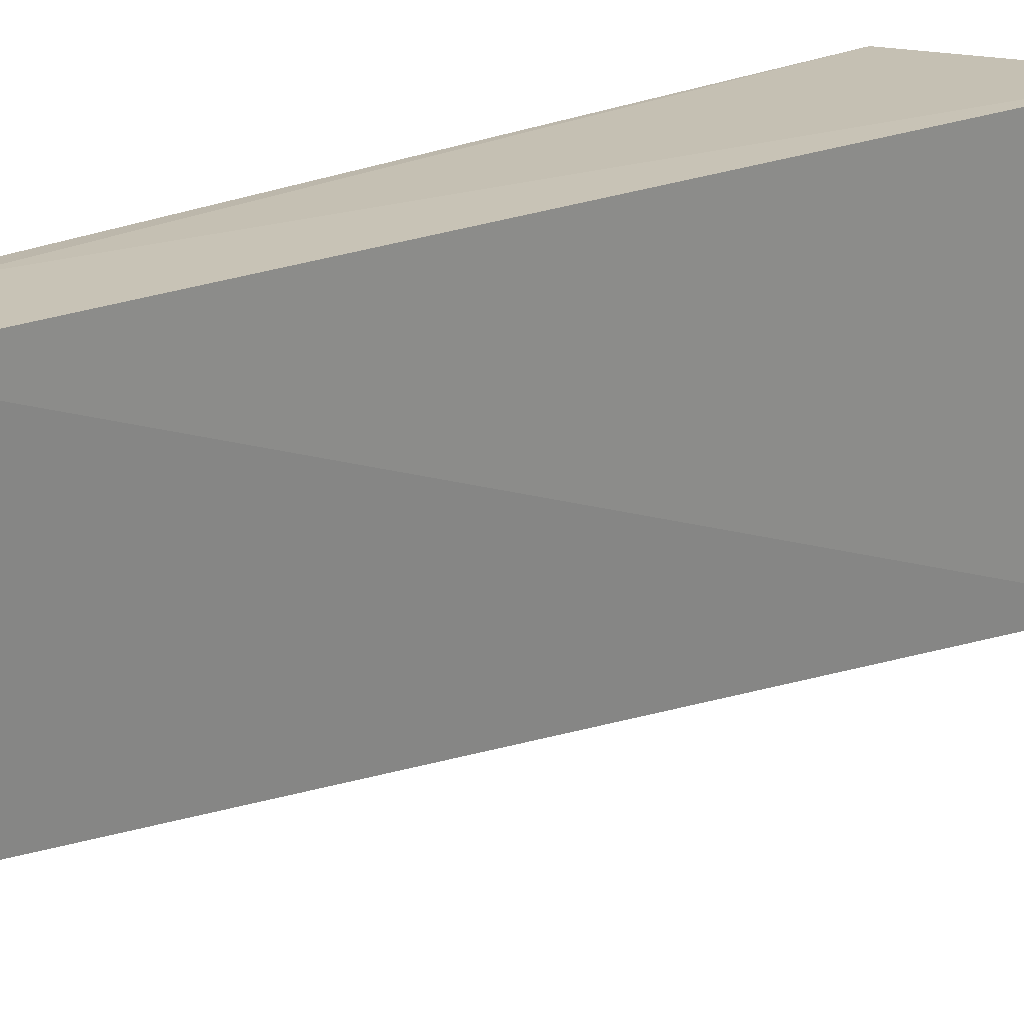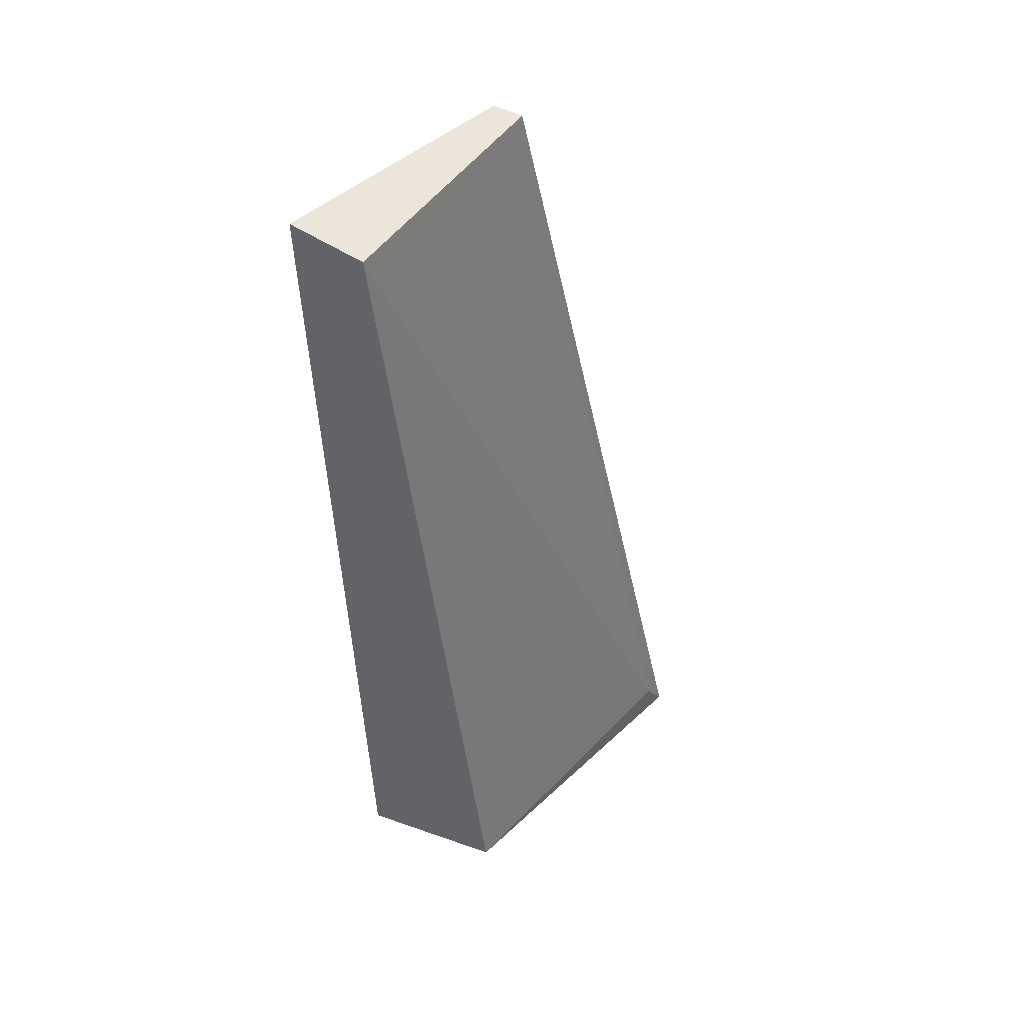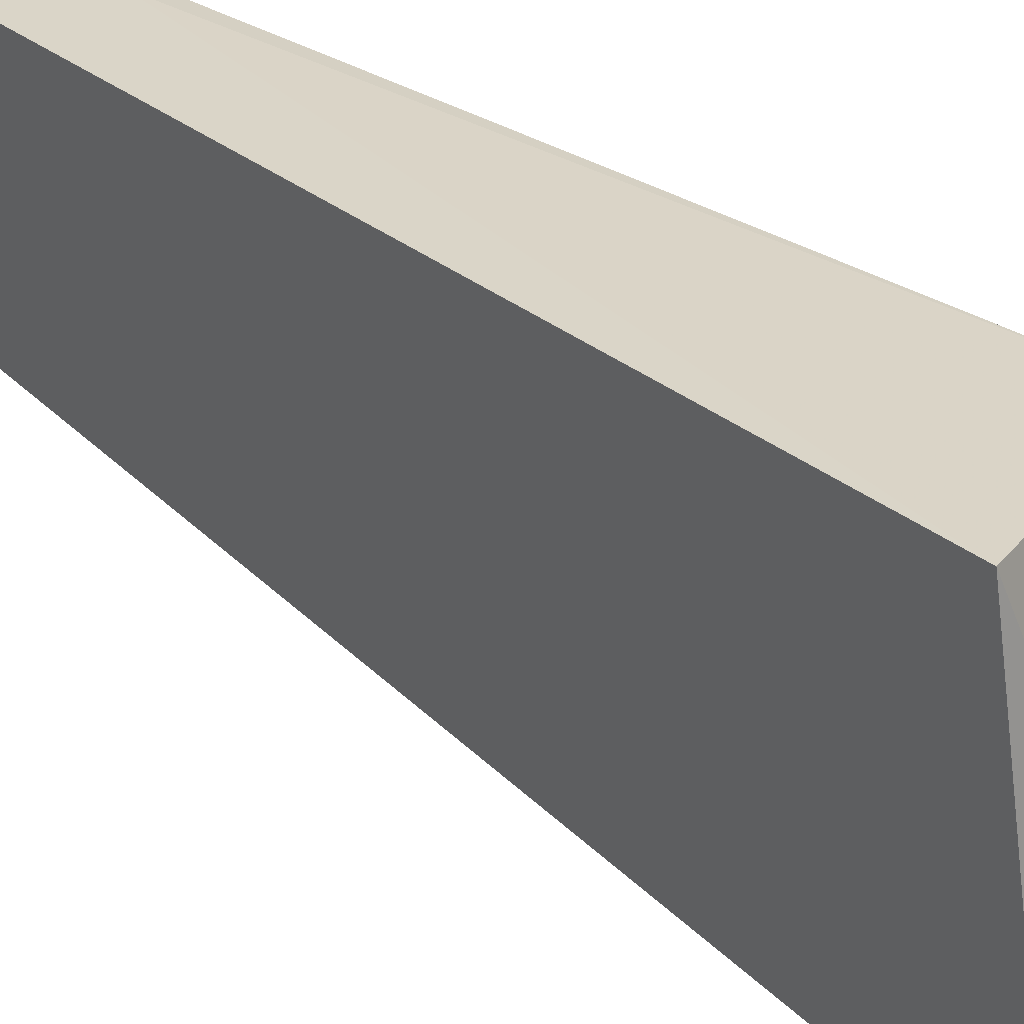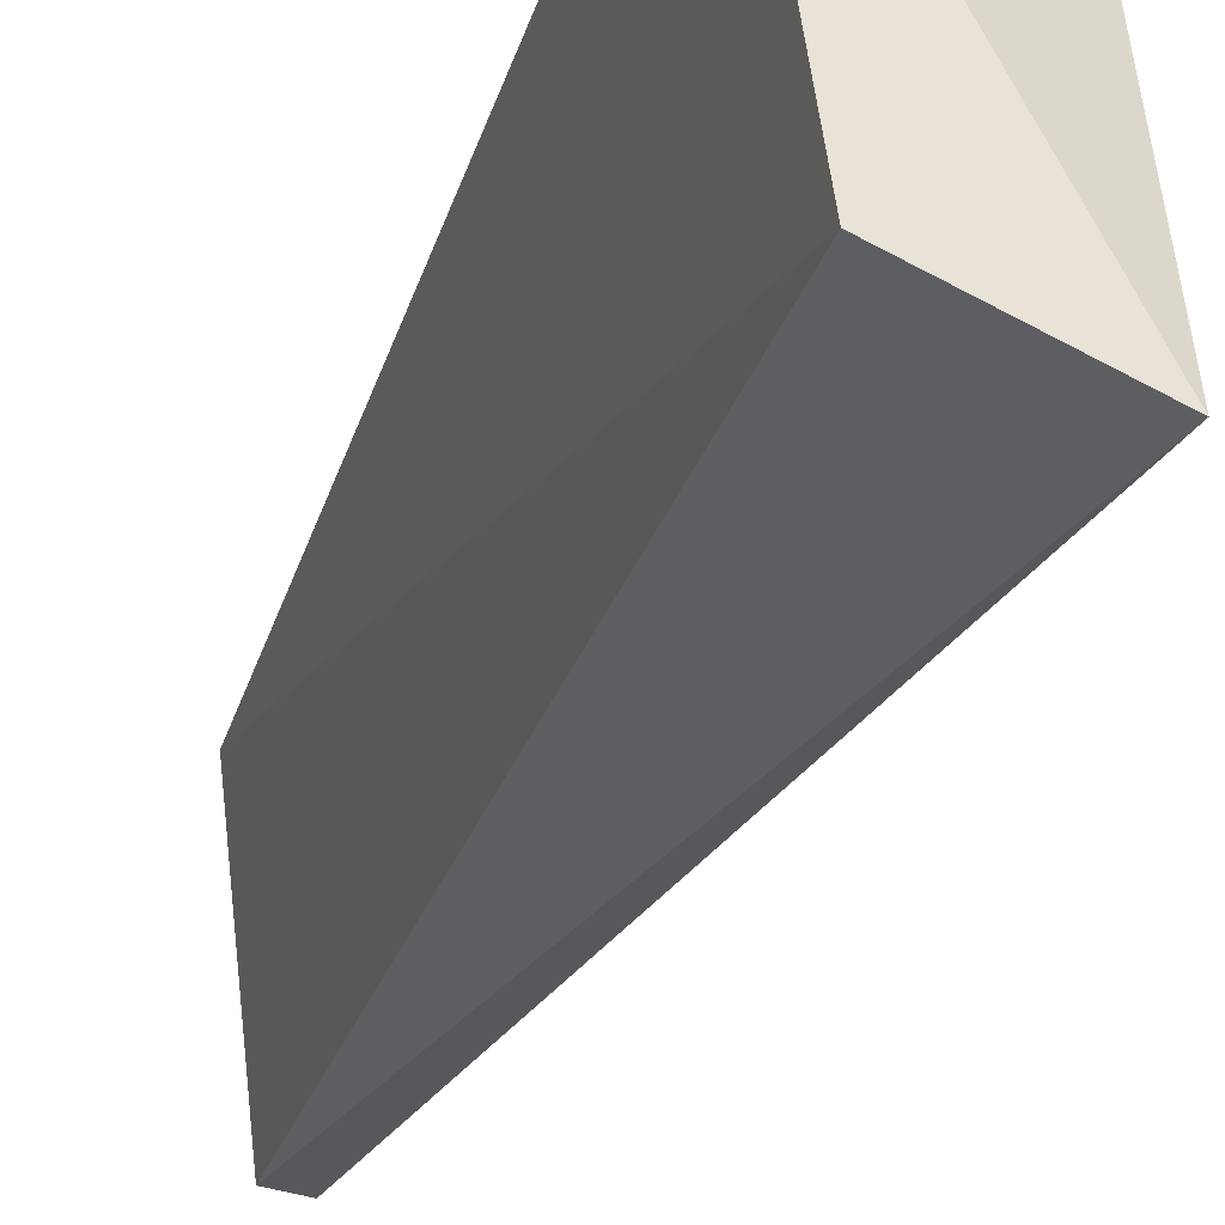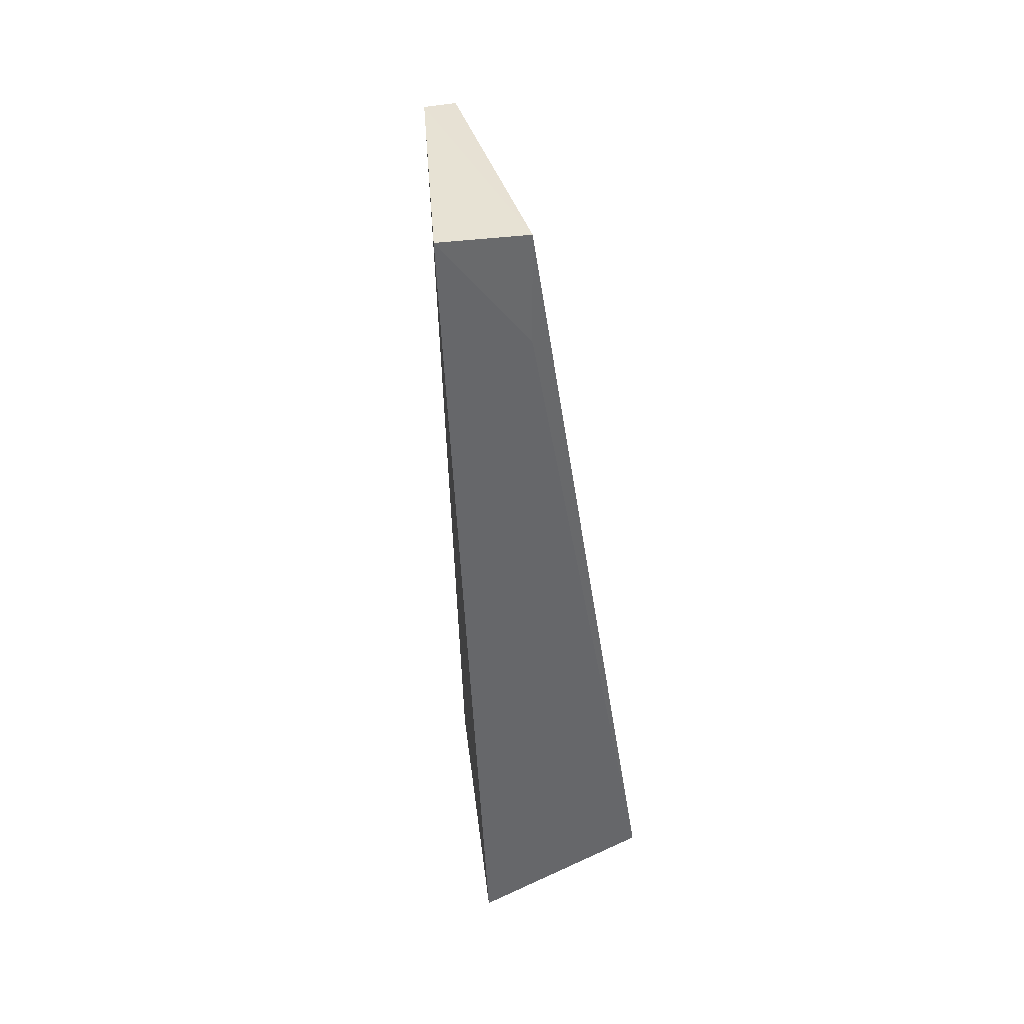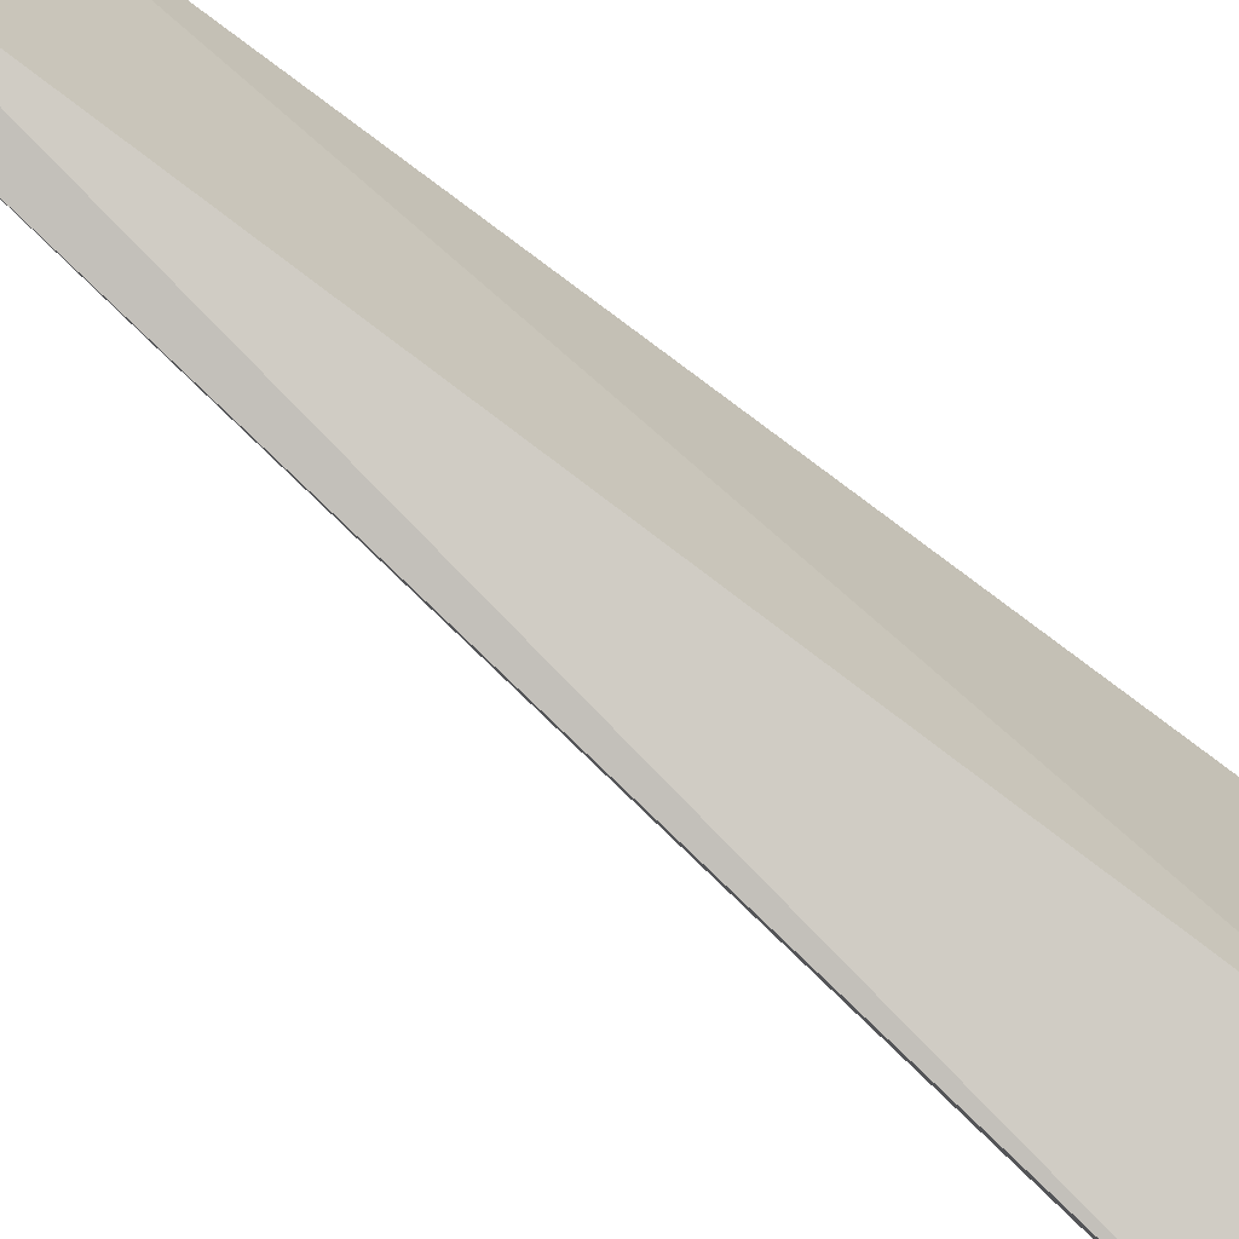
<metadata>
{"format":"obj","ext":"obj","renderer":"f3d","projection":"perspective","resolution":1024,"background":"white","views":[{"elev":18.7,"azim":51.3,"up":"+Y"},{"elev":45.9,"azim":-142.2,"up":"+Z"},{"elev":29.0,"azim":144.0,"up":"+Y"},{"elev":-33.6,"azim":166.1,"up":"+Y"},{"elev":38.2,"azim":168.8,"up":"+Z"},{"elev":-78.3,"azim":56.0,"up":"+Y"}]}
</metadata>
<code>
v 0.009699 -0.04977 0.0631
v 0.00921 -0.05364 0.06318
v 0.008616 -0.05487 0.04914
v 0.009073 -0.04977 0.04963
v 0.006473 -0.04979 0.05077
v 0.008374 -0.04977 0.06308
v 0.00656 -0.05551 0.04943
v 0.00837 -0.04975 0.06142
v 0.006564 -0.05508 0.05003
v 0.008729 -0.0537 0.06317
f 1 2 3
f 1 3 4
f 6 2 1
f 7 3 2
f 7 5 4
f 7 4 3
f 8 6 1
f 8 1 4
f 8 4 5
f 8 5 6
f 9 6 5
f 9 5 7
f 10 9 7
f 10 7 2
f 10 2 6
f 10 6 9

</code>
